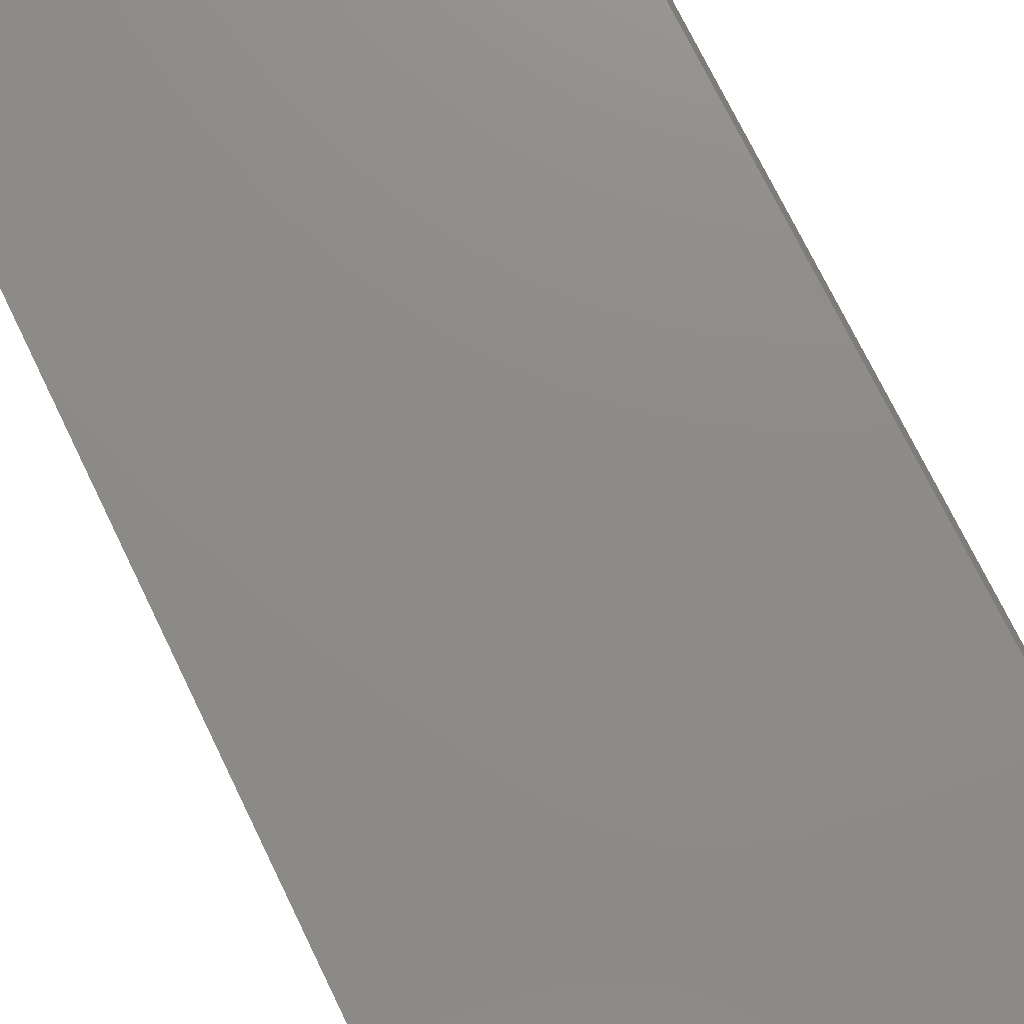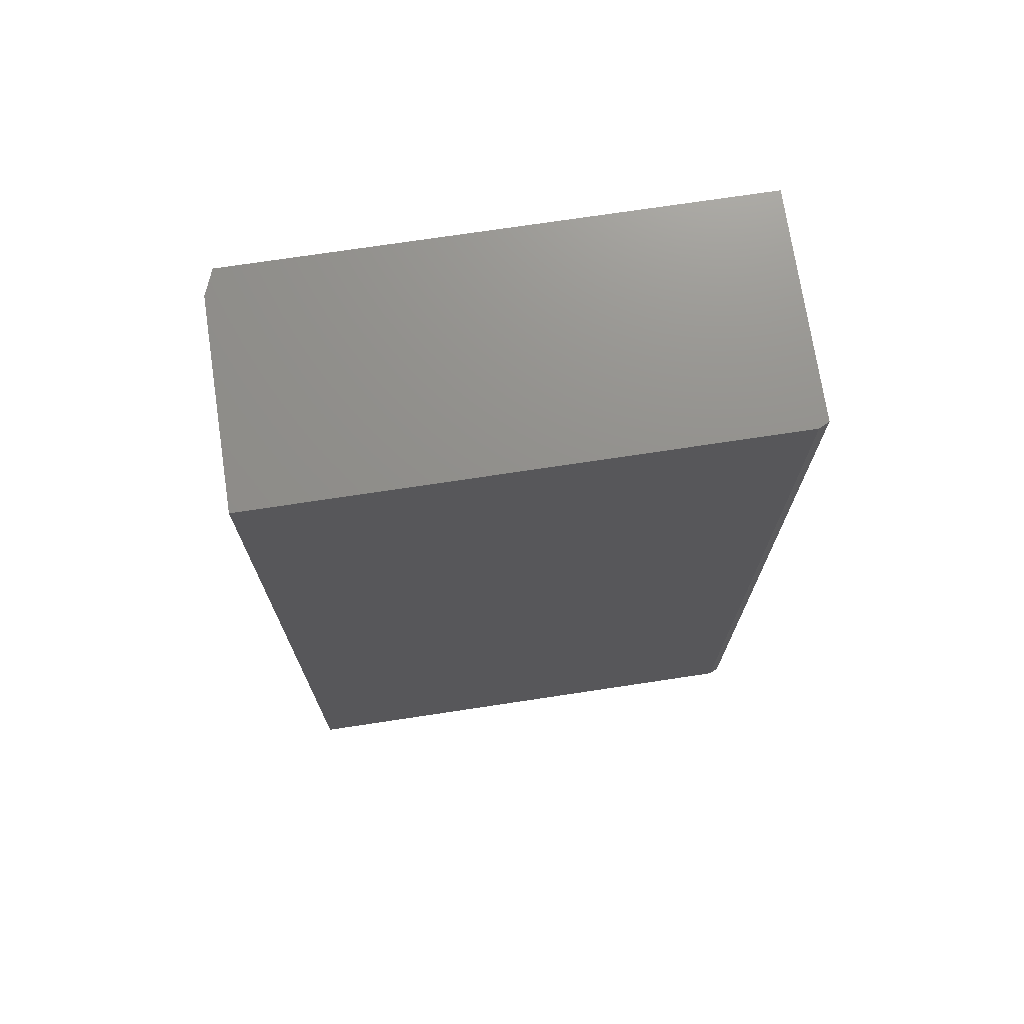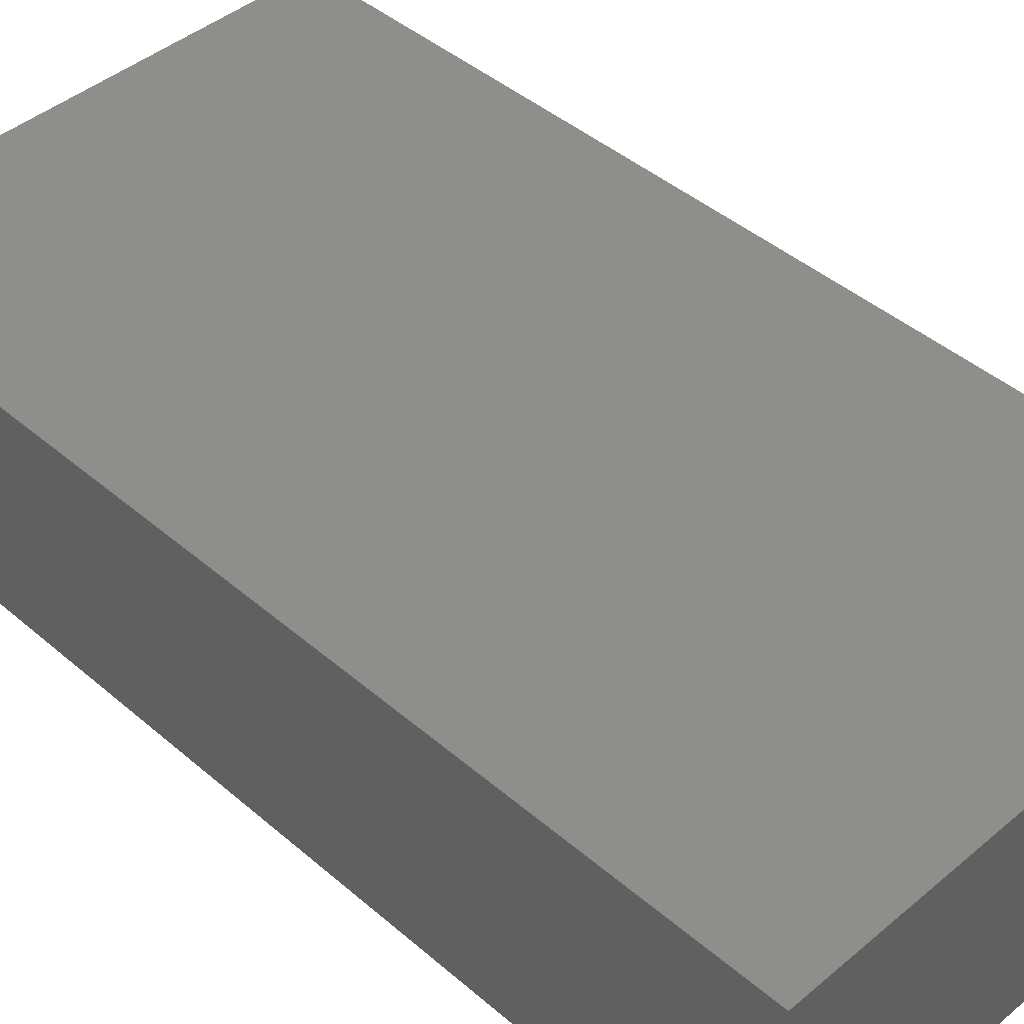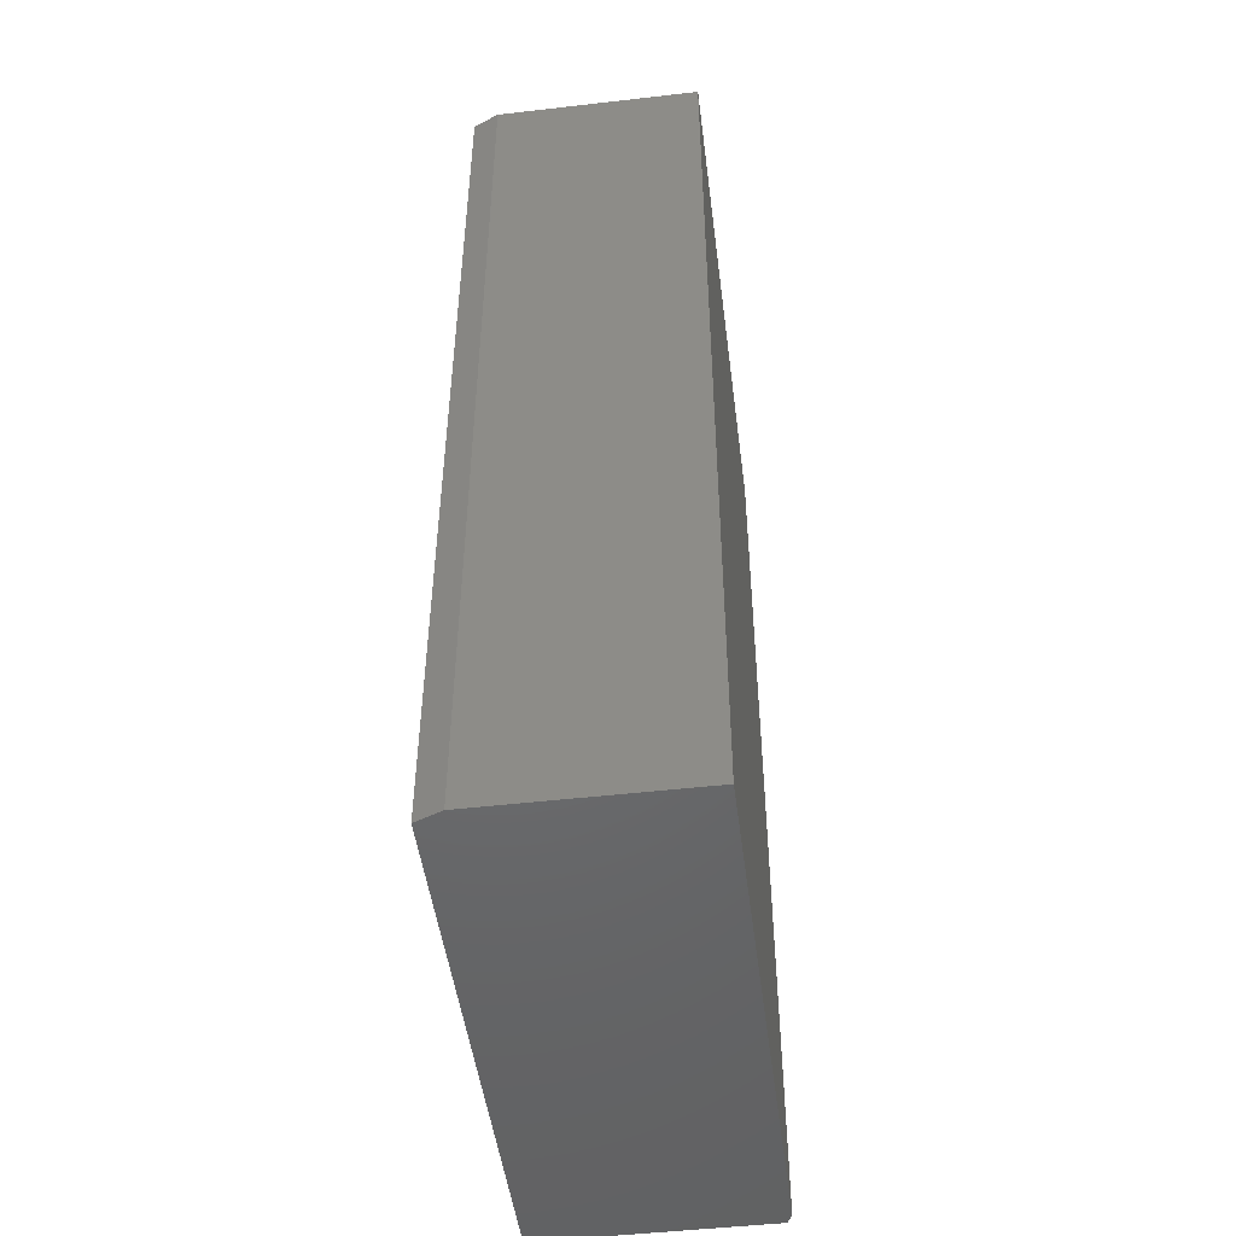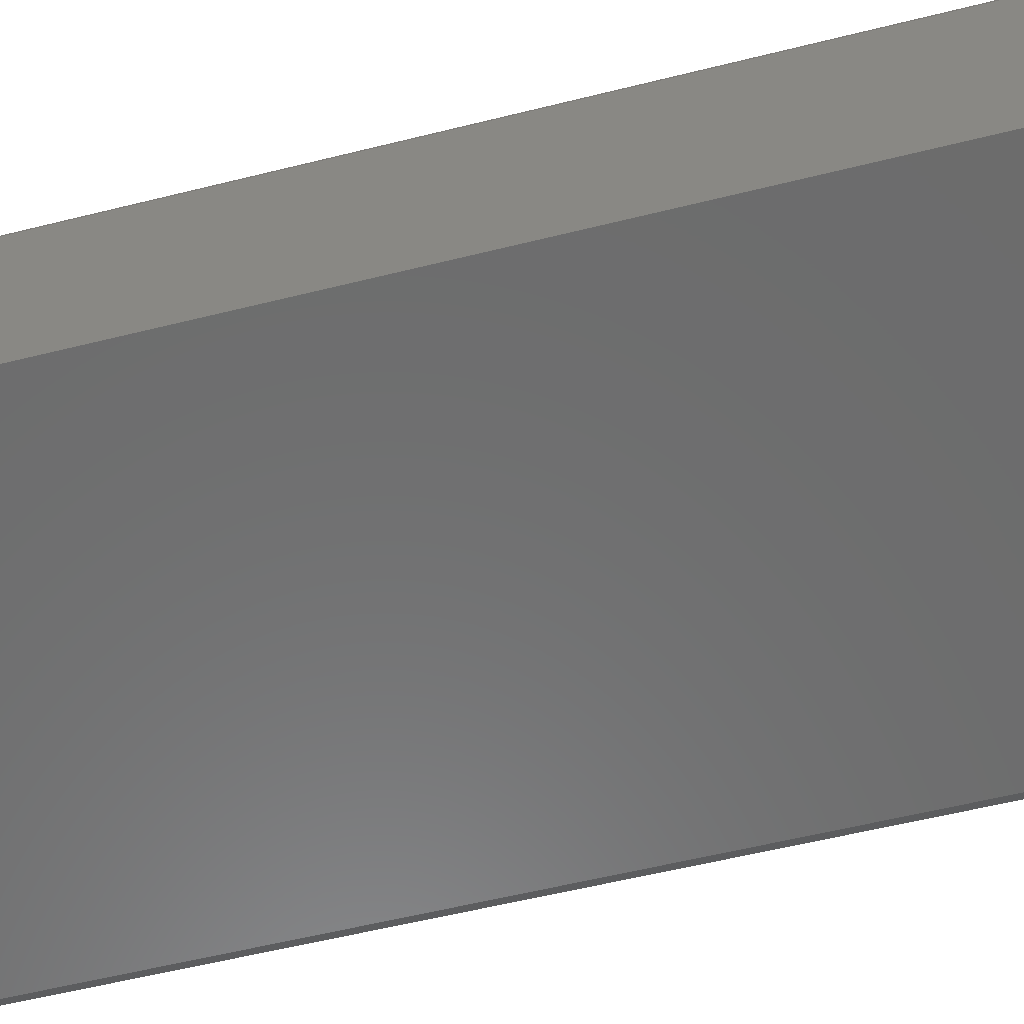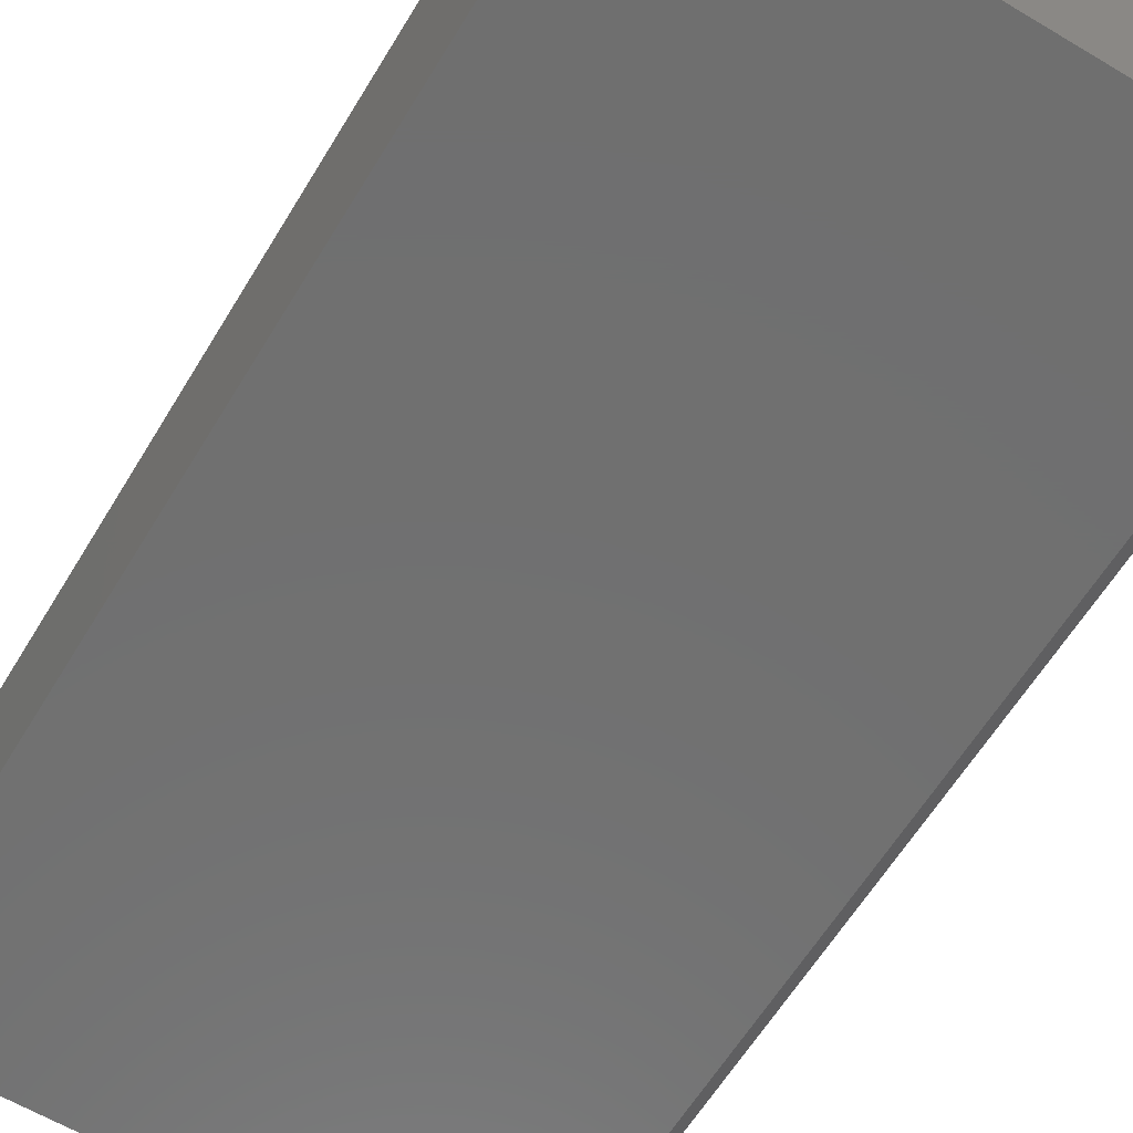
<metadata>
{"format":"stl","ext":"stl","renderer":"f3d","projection":"perspective","resolution":1024,"background":"white","views":[{"elev":75.3,"azim":-26.1,"up":"+Z"},{"elev":72.8,"azim":171.4,"up":"+Y"},{"elev":43.6,"azim":-44.7,"up":"+Z"},{"elev":-48.8,"azim":97.3,"up":"+Y"},{"elev":-58.5,"azim":104.4,"up":"+Z"},{"elev":-61.8,"azim":148.8,"up":"+Z"}]}
</metadata>
<code>
# stl→obj: 140 verts, 268 faces
v 0.3672 -0.4965 0.1127
v 0.3672 -0.5188 0.1127
v 0.3672 -0.5208 0.1103
v 0.3672 -0.4945 0.1103
v 0.3672 -0.5222 0.1076
v 0.3672 -0.4931 0.1076
v 0.3672 -0.4931 0.09552
v 0.3672 -0.5208 0.09279
v 0.3672 -0.4945 0.09279
v 0.3672 -0.5188 0.0904
v 0.3672 -0.4965 0.0904
v 0.3672 -0.5164 0.08843
v 0.3672 -0.4989 0.08843
v 0.3672 -0.5137 0.08697
v 0.3672 -0.5107 0.08608
v 0.3672 -0.5016 0.08697
v 0.3672 -0.5076 0.08577
v 0.3672 -0.5046 0.08608
v 0.3672 -0.4989 0.1147
v 0.3672 -0.5016 0.1162
v 0.3672 -0.5046 0.117
v 0.3672 -0.5076 0.1174
v 0.3672 -0.5107 0.117
v 0.3672 -0.5137 0.1162
v 0.3672 -0.5164 0.1147
v 0.3672 -0.4922 0.1046
v 0.3672 -0.5231 0.1046
v 0.3672 -0.4919 0.1016
v 0.3672 -0.5234 0.1016
v 0.3672 -0.4922 0.09848
v 0.3672 -0.5231 0.09848
v 0.3672 -0.5222 0.09552
v 0.3984 -0.5208 0.1103
v 0.3984 -0.5188 0.1127
v 0.3984 -0.4965 0.1127
v 0.3984 -0.4945 0.1103
v 0.3984 -0.5222 0.1076
v 0.3984 -0.4931 0.1076
v 0.3984 -0.4945 0.09279
v 0.3984 -0.5208 0.09279
v 0.3984 -0.4931 0.09552
v 0.3984 -0.5188 0.0904
v 0.3984 -0.4965 0.0904
v 0.3984 -0.5164 0.08843
v 0.3984 -0.4989 0.08843
v 0.3984 -0.5137 0.08697
v 0.3984 -0.5107 0.08608
v 0.3984 -0.5016 0.08697
v 0.3984 -0.5076 0.08577
v 0.3984 -0.5046 0.08608
v 0.3984 -0.4989 0.1147
v 0.3984 -0.5164 0.1147
v 0.3984 -0.5137 0.1162
v 0.3984 -0.5107 0.117
v 0.3984 -0.5076 0.1174
v 0.3984 -0.5046 0.117
v 0.3984 -0.5016 0.1162
v 0.3984 -0.5222 0.09552
v 0.3984 -0.5231 0.09848
v 0.3984 -0.4922 0.09848
v 0.3984 -0.5234 0.1016
v 0.3984 -0.4919 0.1016
v 0.3984 -0.5231 0.1046
v 0.3984 -0.4922 0.1046
v 0.3672 -0.4965 0.2846
v 0.3672 -0.5188 0.2846
v 0.3672 -0.5208 0.2822
v 0.3672 -0.4945 0.2822
v 0.3672 -0.5222 0.2795
v 0.3672 -0.4931 0.2795
v 0.3672 -0.4931 0.2674
v 0.3672 -0.5208 0.2647
v 0.3672 -0.4945 0.2647
v 0.3672 -0.5188 0.2623
v 0.3672 -0.4965 0.2623
v 0.3672 -0.5164 0.2603
v 0.3672 -0.4989 0.2603
v 0.3672 -0.5137 0.2588
v 0.3672 -0.5107 0.258
v 0.3672 -0.5016 0.2588
v 0.3672 -0.5076 0.2576
v 0.3672 -0.5046 0.258
v 0.3672 -0.4989 0.2866
v 0.3672 -0.5016 0.288
v 0.3672 -0.5046 0.2889
v 0.3672 -0.5076 0.2892
v 0.3672 -0.5107 0.2889
v 0.3672 -0.5137 0.288
v 0.3672 -0.5164 0.2866
v 0.3672 -0.4922 0.2765
v 0.3672 -0.5231 0.2765
v 0.3672 -0.4919 0.2734
v 0.3672 -0.5234 0.2734
v 0.3672 -0.4922 0.2704
v 0.3672 -0.5231 0.2704
v 0.3672 -0.5222 0.2674
v 0.3984 -0.5208 0.2822
v 0.3984 -0.5188 0.2846
v 0.3984 -0.4965 0.2846
v 0.3984 -0.4945 0.2822
v 0.3984 -0.5222 0.2795
v 0.3984 -0.4931 0.2795
v 0.3984 -0.4945 0.2647
v 0.3984 -0.5208 0.2647
v 0.3984 -0.4931 0.2674
v 0.3984 -0.5188 0.2623
v 0.3984 -0.4965 0.2623
v 0.3984 -0.5164 0.2603
v 0.3984 -0.4989 0.2603
v 0.3984 -0.5137 0.2588
v 0.3984 -0.5107 0.258
v 0.3984 -0.5016 0.2588
v 0.3984 -0.5076 0.2576
v 0.3984 -0.5046 0.258
v 0.3984 -0.4989 0.2866
v 0.3984 -0.5164 0.2866
v 0.3984 -0.5137 0.288
v 0.3984 -0.5107 0.2889
v 0.3984 -0.5076 0.2892
v 0.3984 -0.5046 0.2889
v 0.3984 -0.5016 0.288
v 0.3984 -0.5222 0.2674
v 0.3984 -0.5231 0.2704
v 0.3984 -0.4922 0.2704
v 0.3984 -0.5234 0.2734
v 0.3984 -0.4919 0.2734
v 0.3984 -0.5231 0.2765
v 0.3984 -0.4922 0.2765
v 0.4068 0.75 0
v 0.3912 0.75 0.3516
v 0.4068 0.75 0.3125
v -0.3984 0.75 0.3516
v -0.3828 0.75 0
v -0.3984 0.75 0.007812
v 0.3912 -0.75 0.3516
v 0.4068 -0.75 0
v 0.4068 -0.75 0.3125
v -0.3828 -0.75 0
v -0.3984 -0.75 0.3516
v -0.3984 -0.75 0.007812
f 1 2 3
f 1 3 4
f 4 3 5
f 4 5 6
f 7 8 9
f 9 8 10
f 9 10 11
f 11 10 12
f 11 12 13
f 12 14 13
f 13 14 15
f 13 15 16
f 15 17 16
f 16 17 18
f 19 20 21
f 19 21 22
f 19 22 23
f 19 23 24
f 19 24 25
f 19 25 2
f 19 2 1
f 6 5 26
f 26 5 27
f 26 27 28
f 28 27 29
f 28 29 30
f 30 29 31
f 30 31 7
f 7 31 32
f 7 32 8
f 33 34 35
f 36 33 35
f 37 33 36
f 38 37 36
f 39 40 41
f 42 40 39
f 43 42 39
f 44 42 43
f 45 44 43
f 45 46 44
f 47 46 45
f 48 47 45
f 48 49 47
f 50 49 48
f 51 35 34
f 51 34 52
f 51 52 53
f 51 53 54
f 51 54 55
f 51 55 56
f 51 56 57
f 40 58 41
f 41 58 59
f 41 59 60
f 60 59 61
f 60 61 62
f 62 61 63
f 62 63 64
f 64 63 37
f 64 37 38
f 17 50 18
f 18 50 48
f 18 48 16
f 16 48 45
f 16 45 13
f 13 45 43
f 13 43 11
f 11 43 39
f 11 39 9
f 9 39 41
f 9 41 7
f 7 41 60
f 7 60 30
f 30 60 62
f 30 62 28
f 50 17 49
f 49 17 15
f 49 15 47
f 47 15 14
f 47 14 46
f 46 14 12
f 46 12 44
f 44 12 10
f 44 10 42
f 42 10 8
f 42 8 40
f 40 8 32
f 40 32 58
f 58 32 31
f 58 31 59
f 59 31 29
f 59 29 61
f 22 54 23
f 23 54 53
f 23 53 24
f 24 53 52
f 24 52 25
f 25 52 34
f 25 34 2
f 2 34 33
f 2 33 3
f 3 33 37
f 3 37 5
f 5 37 63
f 5 63 27
f 27 63 61
f 27 61 29
f 54 22 55
f 55 22 21
f 55 21 56
f 56 21 20
f 56 20 57
f 57 20 19
f 57 19 51
f 51 19 1
f 51 1 35
f 35 1 4
f 35 4 36
f 36 4 6
f 36 6 38
f 38 6 26
f 38 26 64
f 64 26 28
f 64 28 62
f 65 66 67
f 65 67 68
f 68 67 69
f 68 69 70
f 71 72 73
f 73 72 74
f 73 74 75
f 75 74 76
f 75 76 77
f 76 78 77
f 77 78 79
f 77 79 80
f 79 81 80
f 80 81 82
f 83 84 85
f 83 85 86
f 83 86 87
f 83 87 88
f 83 88 89
f 83 89 66
f 83 66 65
f 70 69 90
f 90 69 91
f 90 91 92
f 92 91 93
f 92 93 94
f 94 93 95
f 94 95 71
f 71 95 96
f 71 96 72
f 97 98 99
f 100 97 99
f 101 97 100
f 102 101 100
f 103 104 105
f 106 104 103
f 107 106 103
f 108 106 107
f 109 108 107
f 109 110 108
f 111 110 109
f 112 111 109
f 112 113 111
f 114 113 112
f 115 99 98
f 115 98 116
f 115 116 117
f 115 117 118
f 115 118 119
f 115 119 120
f 115 120 121
f 104 122 105
f 105 122 123
f 105 123 124
f 124 123 125
f 124 125 126
f 126 125 127
f 126 127 128
f 128 127 101
f 128 101 102
f 81 114 82
f 82 114 112
f 82 112 80
f 80 112 109
f 80 109 77
f 77 109 107
f 77 107 75
f 75 107 103
f 75 103 73
f 73 103 105
f 73 105 71
f 71 105 124
f 71 124 94
f 94 124 126
f 94 126 92
f 114 81 113
f 113 81 79
f 113 79 111
f 111 79 78
f 111 78 110
f 110 78 76
f 110 76 108
f 108 76 74
f 108 74 106
f 106 74 72
f 106 72 104
f 104 72 96
f 104 96 122
f 122 96 95
f 122 95 123
f 123 95 93
f 123 93 125
f 86 118 87
f 87 118 117
f 87 117 88
f 88 117 116
f 88 116 89
f 89 116 98
f 89 98 66
f 66 98 97
f 66 97 67
f 67 97 101
f 67 101 69
f 69 101 127
f 69 127 91
f 91 127 125
f 91 125 93
f 118 86 119
f 119 86 85
f 119 85 120
f 120 85 84
f 120 84 121
f 121 84 83
f 121 83 115
f 115 83 65
f 115 65 99
f 99 65 68
f 99 68 100
f 100 68 70
f 100 70 102
f 102 70 90
f 102 90 128
f 128 90 92
f 128 92 126
f 129 130 131
f 130 129 132
f 132 129 133
f 132 133 134
f 135 136 137
f 136 135 138
f 138 135 139
f 138 139 140
f 138 133 136
f 136 133 129
f 132 134 139
f 139 134 140
f 134 133 140
f 140 133 138
f 139 135 132
f 132 135 130
f 137 136 131
f 131 136 129
f 130 135 131
f 131 135 137

</code>
